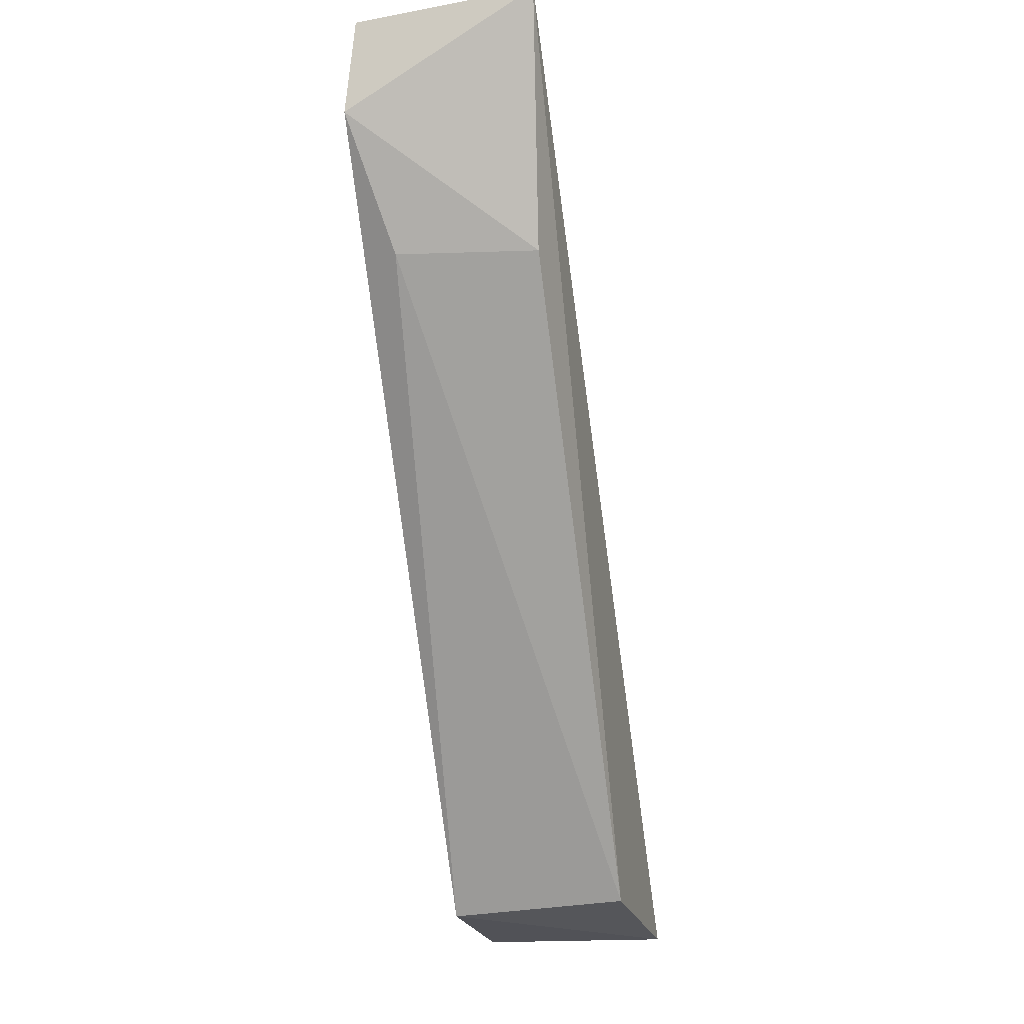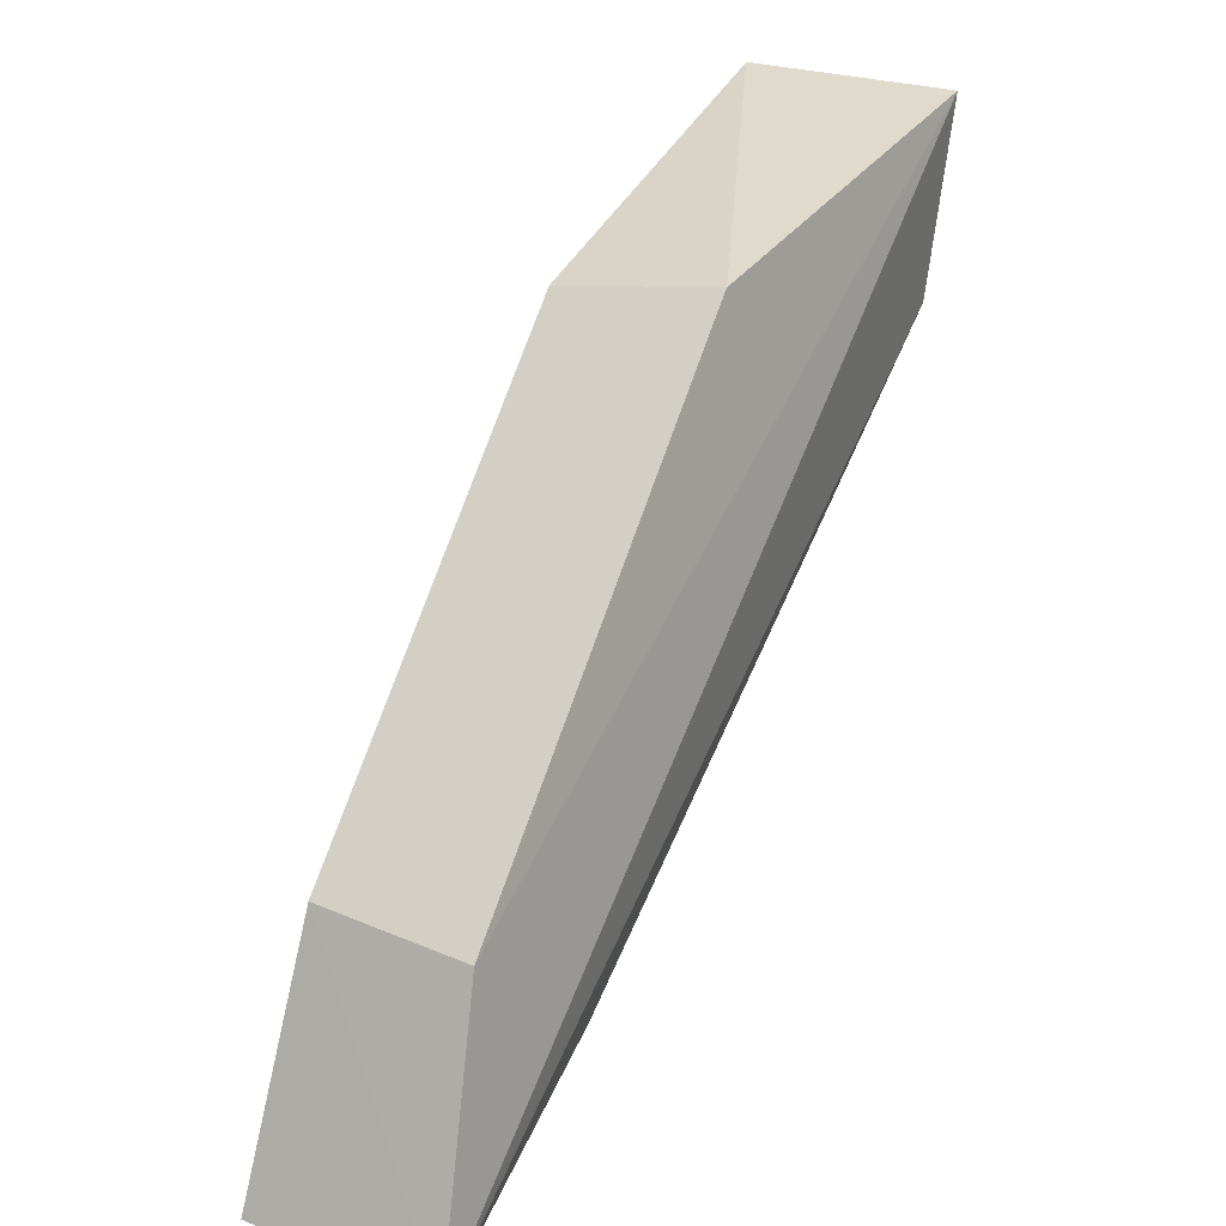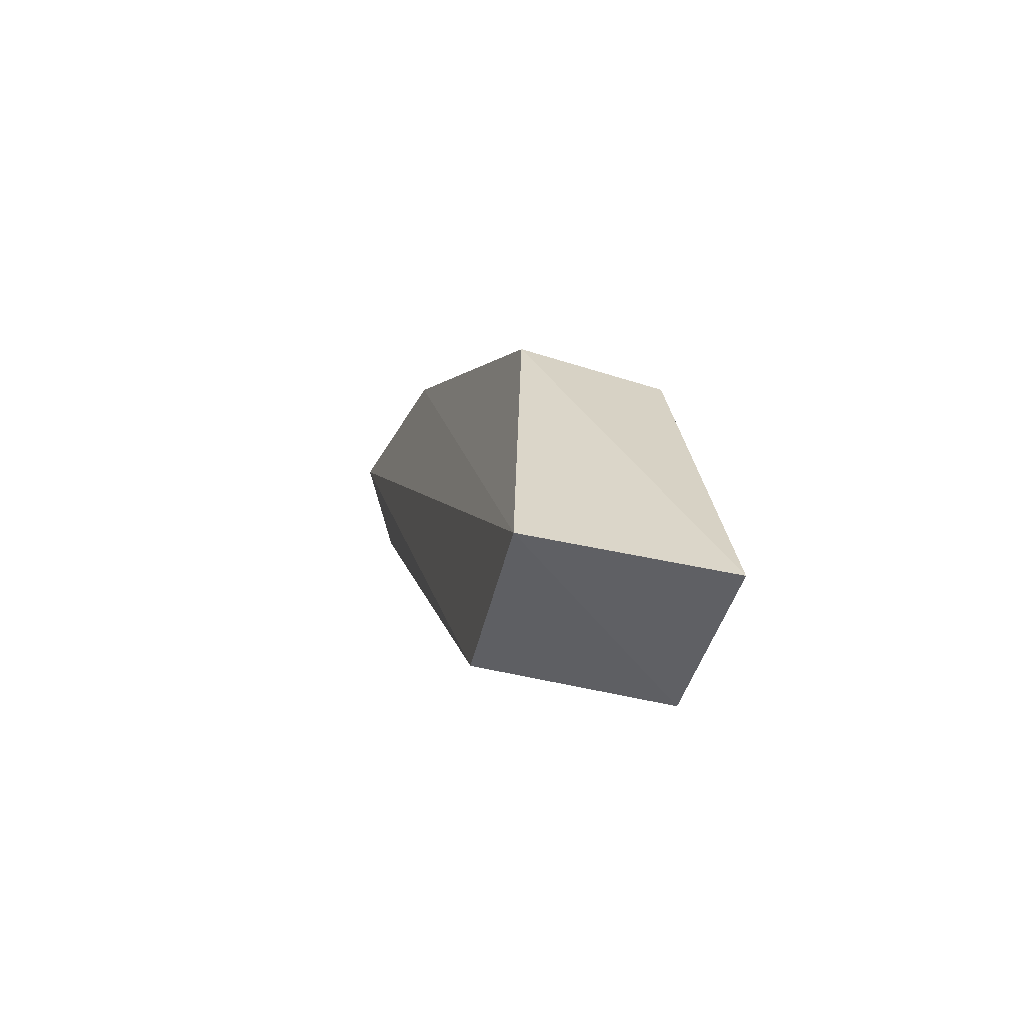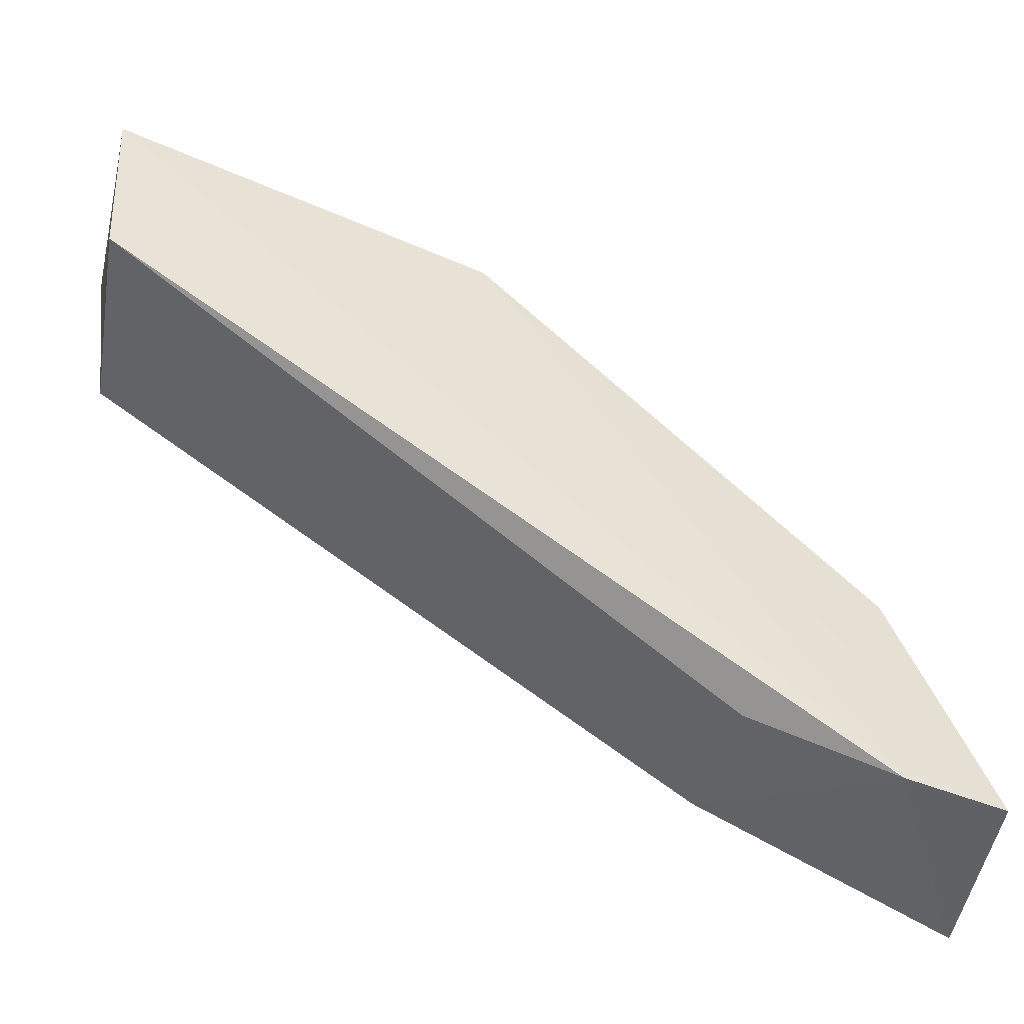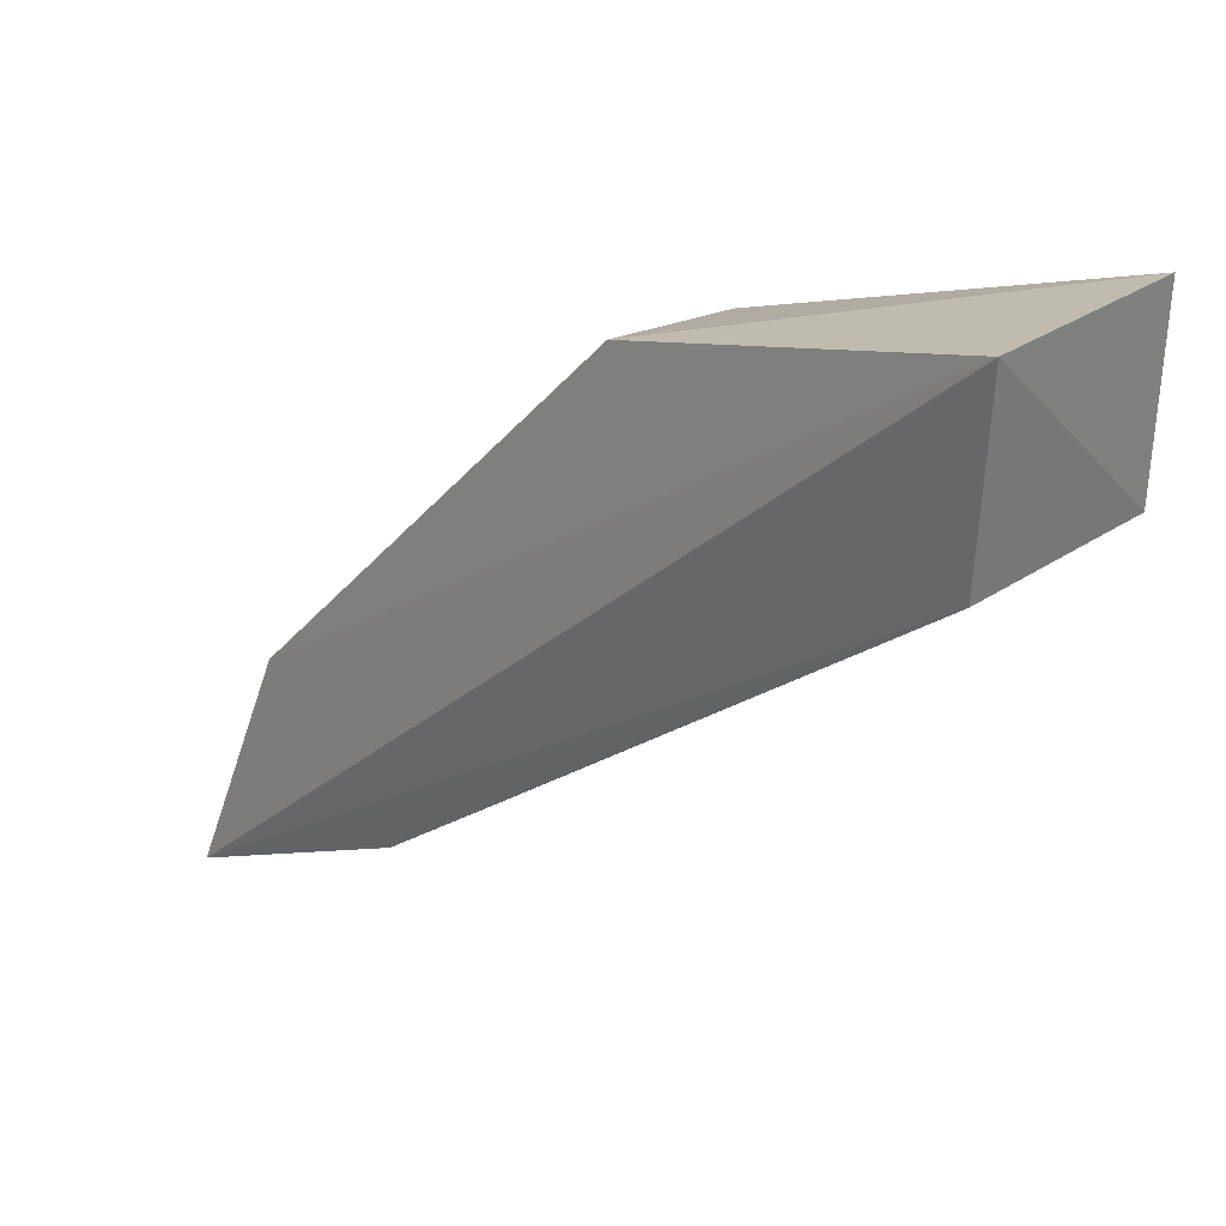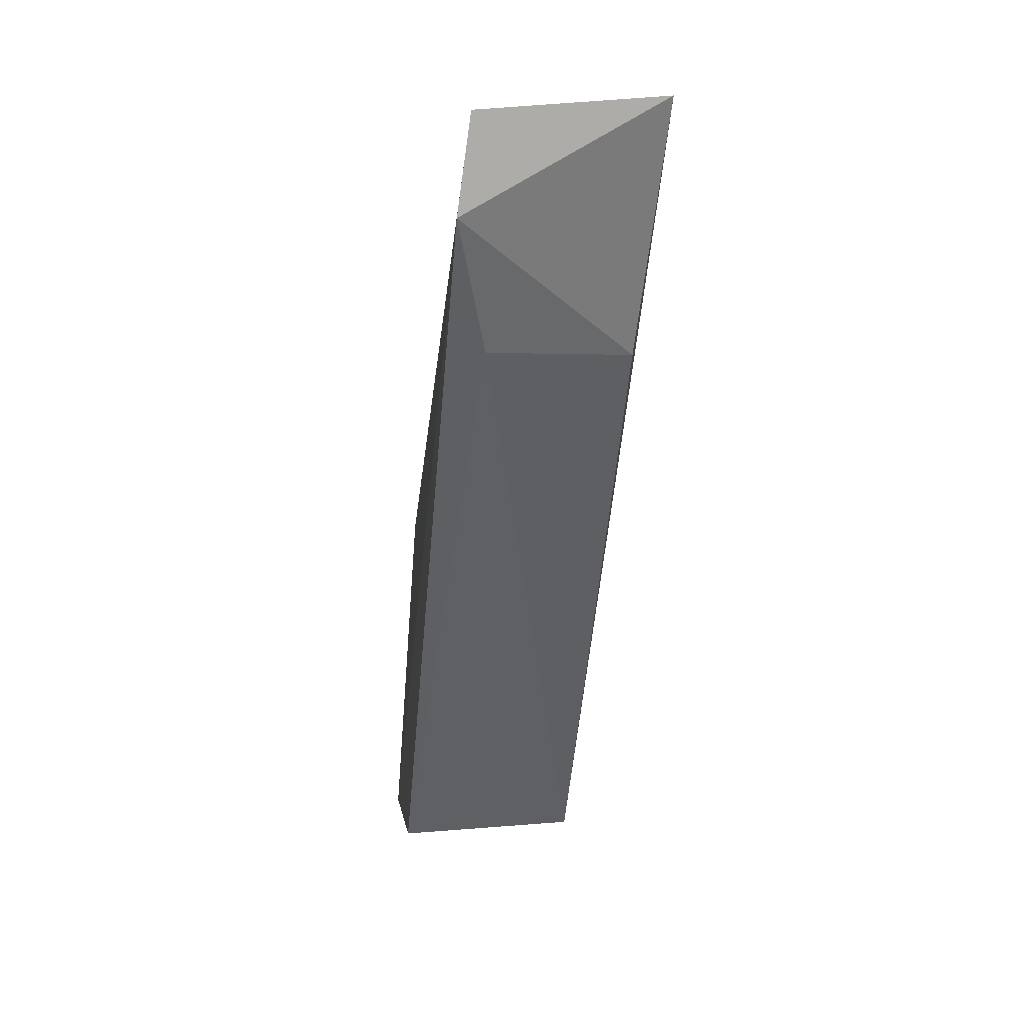
<metadata>
{"format":"obj","ext":"obj","renderer":"f3d","projection":"perspective","resolution":1024,"background":"white","views":[{"elev":-18.9,"azim":-168.0,"up":"+Y"},{"elev":22.5,"azim":-151.0,"up":"+Z"},{"elev":-47.6,"azim":-16.4,"up":"+Y"},{"elev":-45.0,"azim":77.5,"up":"+Z"},{"elev":25.5,"azim":-46.7,"up":"+Z"},{"elev":7.7,"azim":172.0,"up":"+Y"}]}
</metadata>
<code>
v -0.1095 0.05541 0.1528
v -0.1094 0.05563 0.1483
v -0.1098 0.07693 0.1345
v -0.1145 0.0773 0.1345
v -0.1147 0.05536 0.1527
v -0.1104 0.07123 0.1367
v -0.1138 0.06483 0.1504
v -0.1095 0.07447 0.1348
v -0.1143 0.0559 0.1479
v -0.1099 0.06508 0.15
v -0.114 0.07511 0.1403
v -0.1141 0.07113 0.137
v -0.1102 0.07482 0.1405
f 5 2 1
f 7 5 1
f 8 1 2
f 8 2 6
f 8 4 3
f 9 5 4
f 9 2 5
f 9 6 2
f 10 7 1
f 10 8 3
f 10 1 8
f 11 4 5
f 11 5 7
f 12 8 6
f 12 4 8
f 12 9 4
f 12 6 9
f 13 11 7
f 13 7 10
f 13 10 3
f 13 3 4
f 13 4 11

</code>
